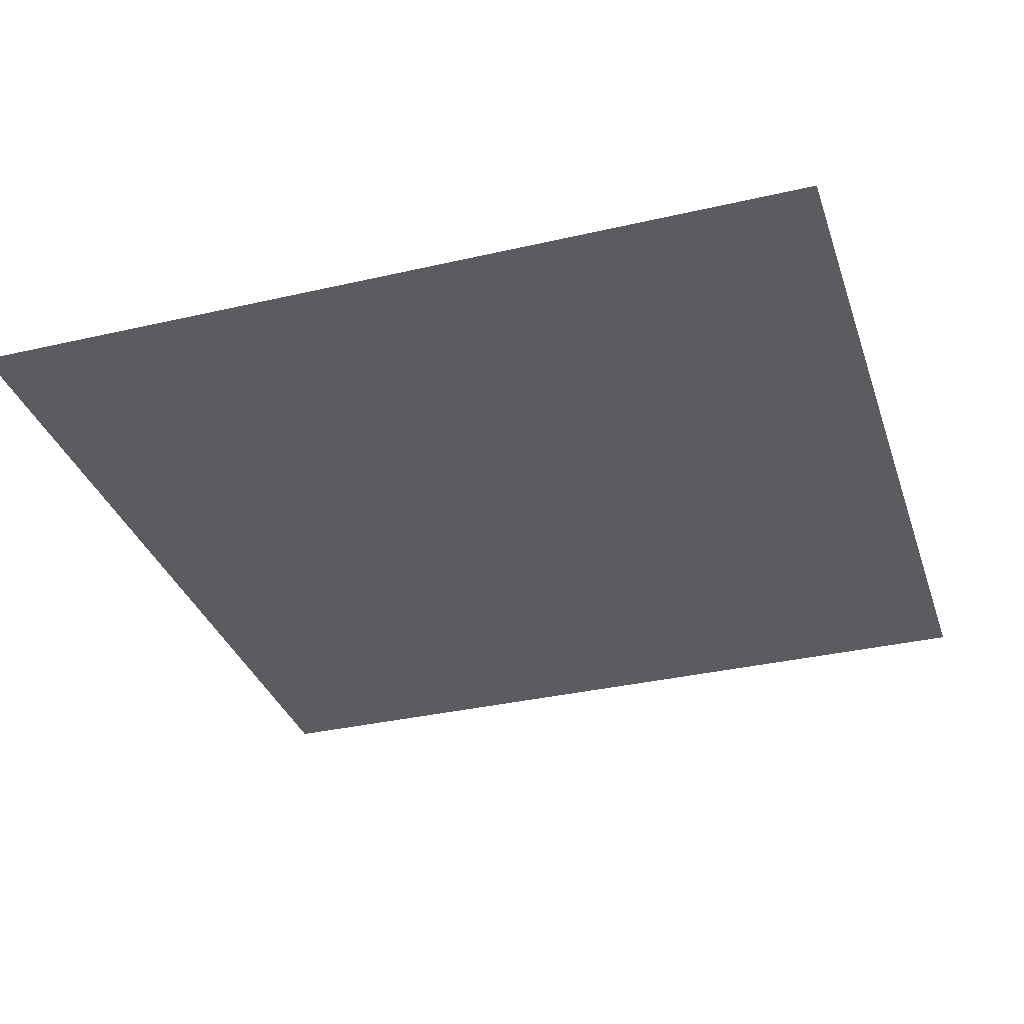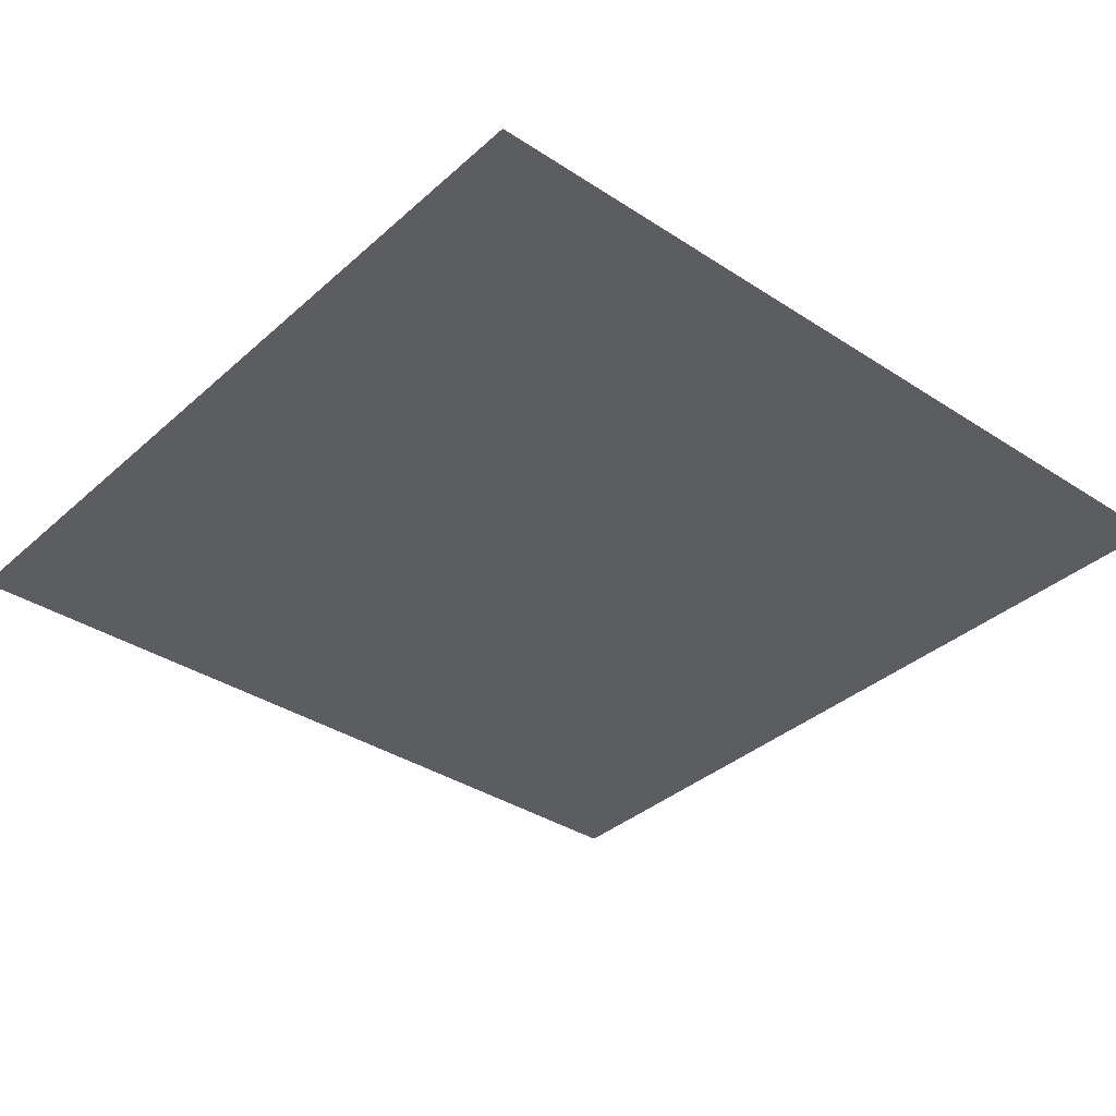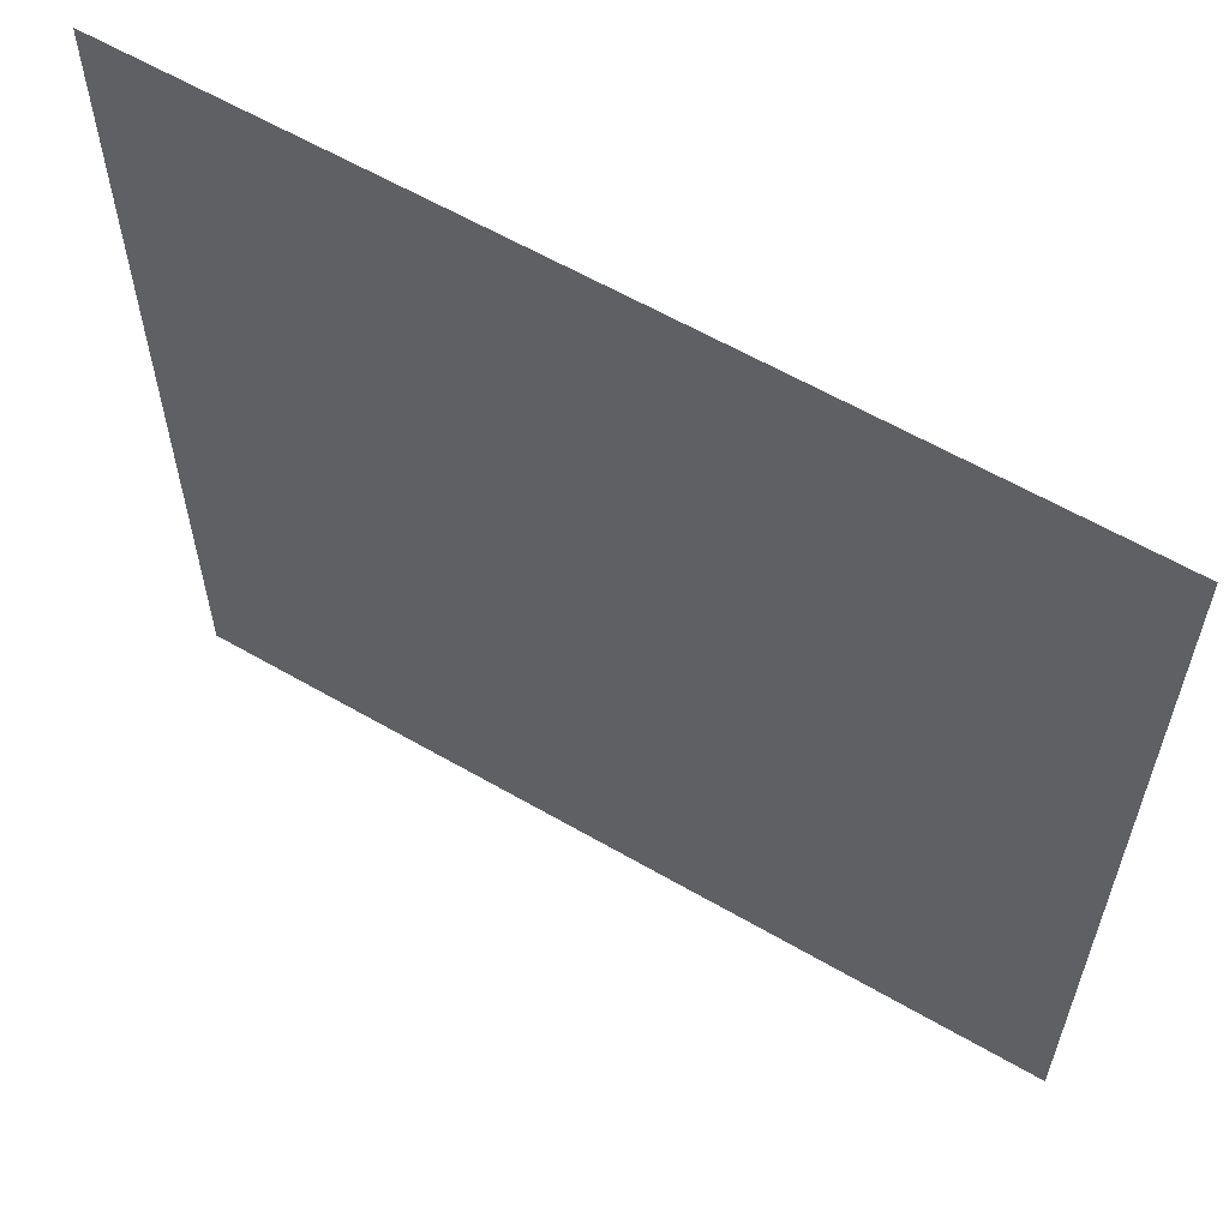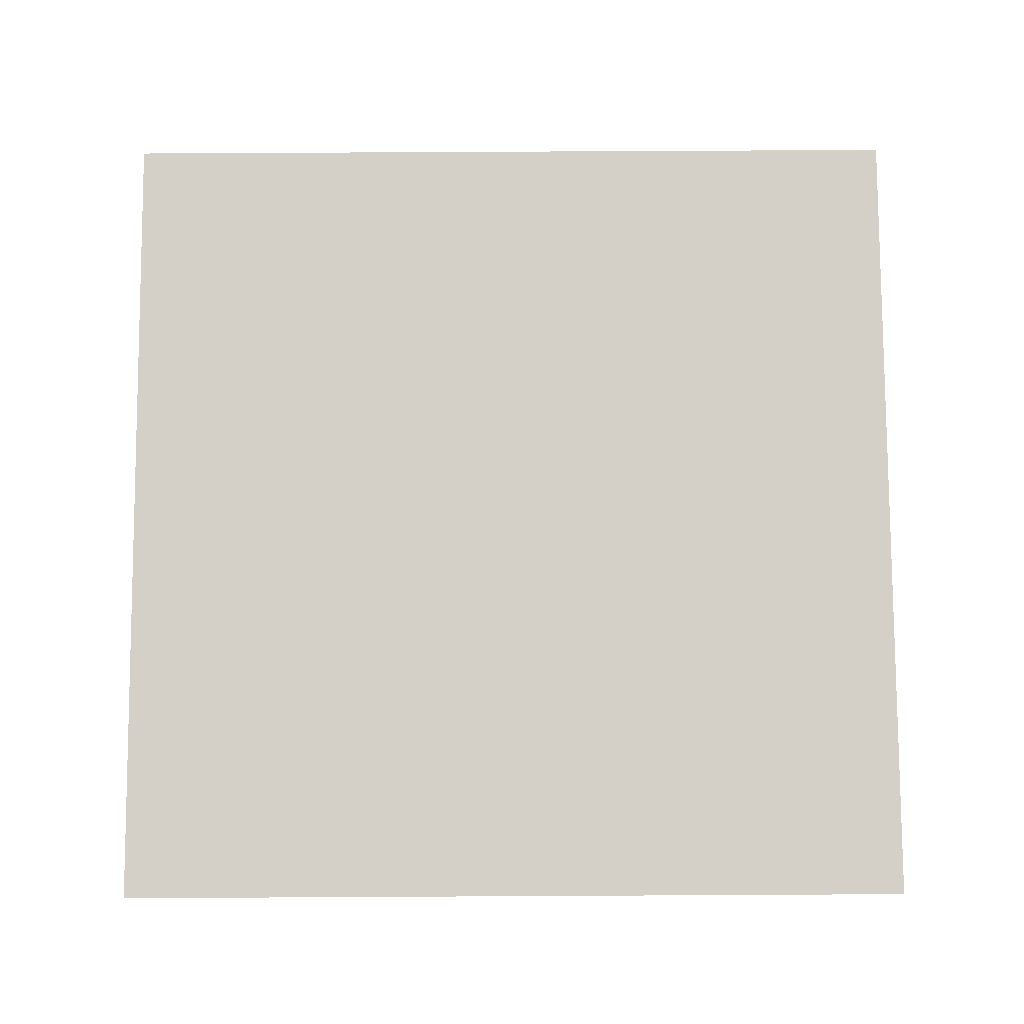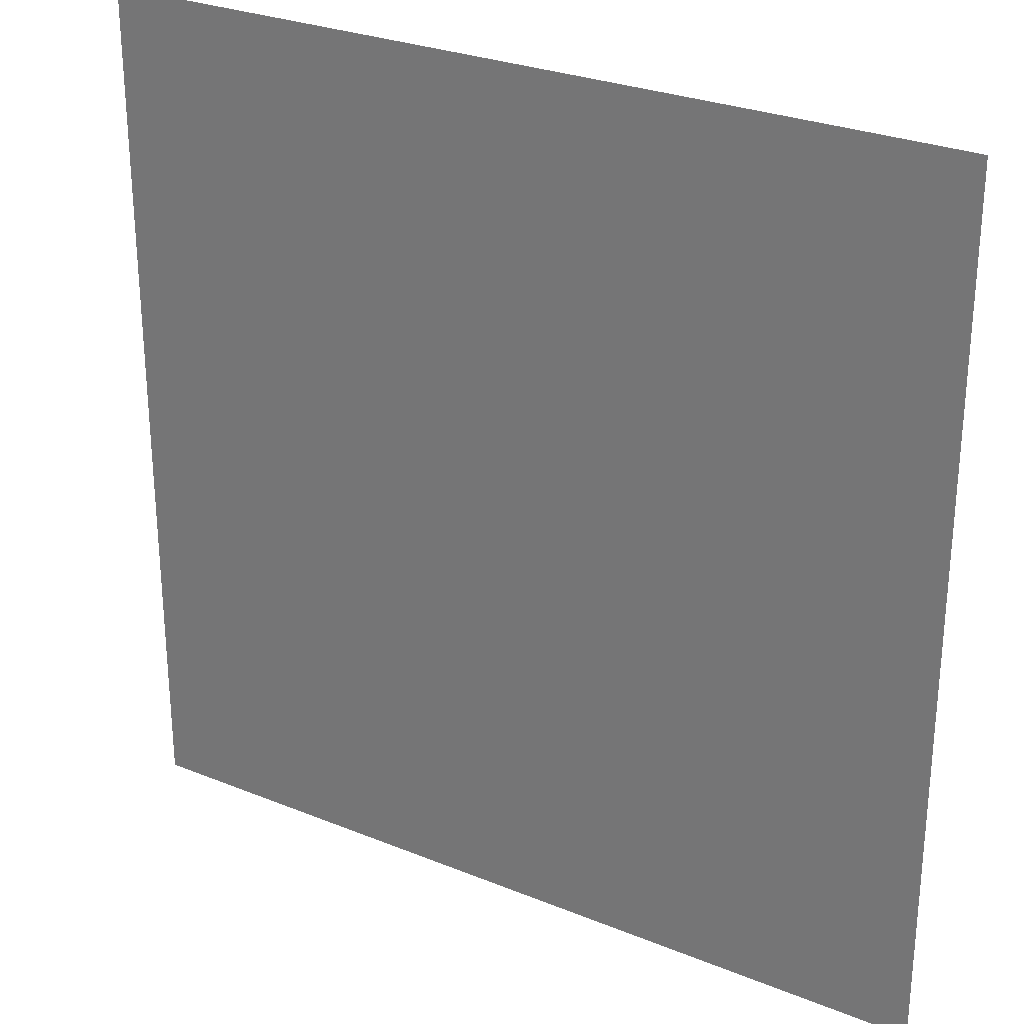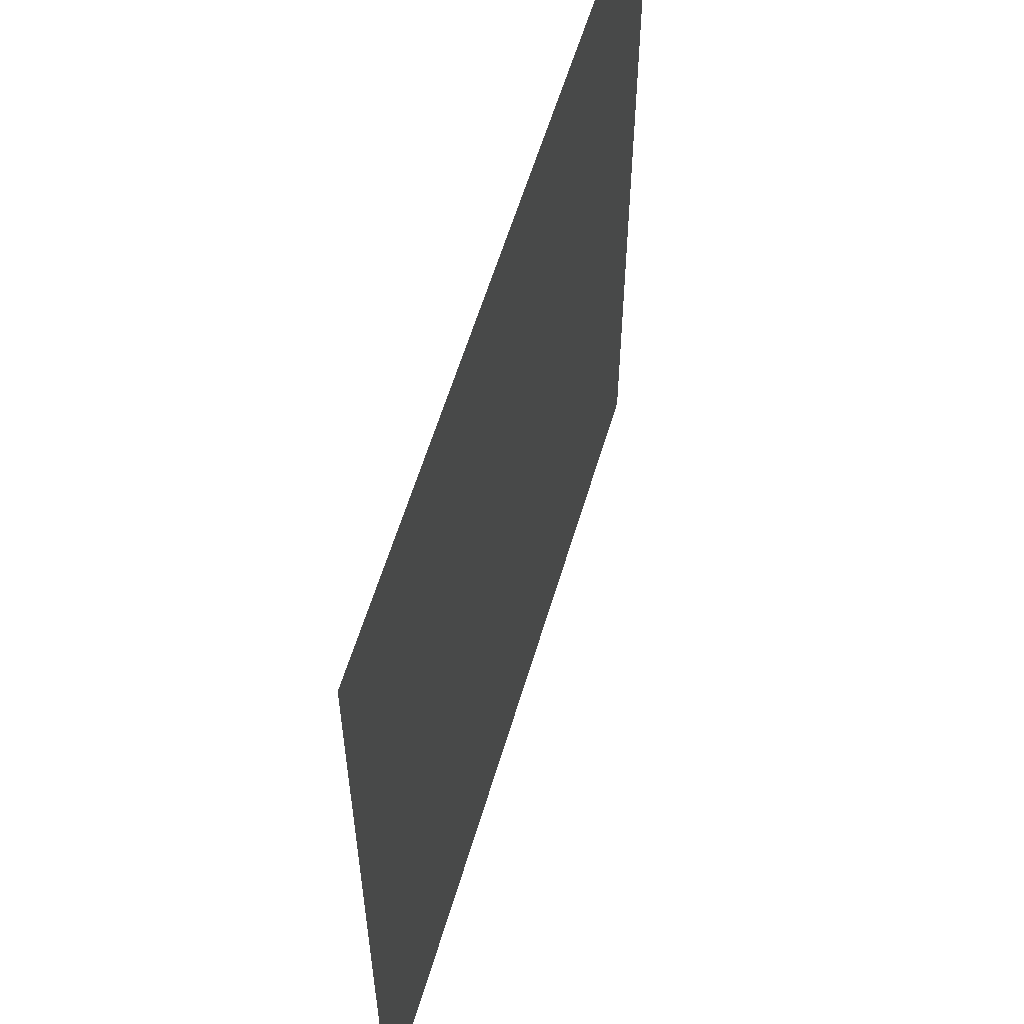
<metadata>
{"format":"obj","ext":"obj","renderer":"f3d","projection":"perspective","resolution":1024,"background":"white","views":[{"elev":-33.9,"azim":17.5,"up":"+Y"},{"elev":-35.8,"azim":49.3,"up":"+Y"},{"elev":60.7,"azim":-149.4,"up":"+Z"},{"elev":79.9,"azim":-0.3,"up":"+Y"},{"elev":27.9,"azim":-148.2,"up":"+Z"},{"elev":58.3,"azim":-73.6,"up":"+Z"}]}
</metadata>
<code>
o Plane
v 1.485 3.104 1.505
v 3.485 3.104 1.505
v 1.485 3.104 -0.4947
v 3.485 3.104 -0.4947
f 2 3 1
f 2 4 3

</code>
